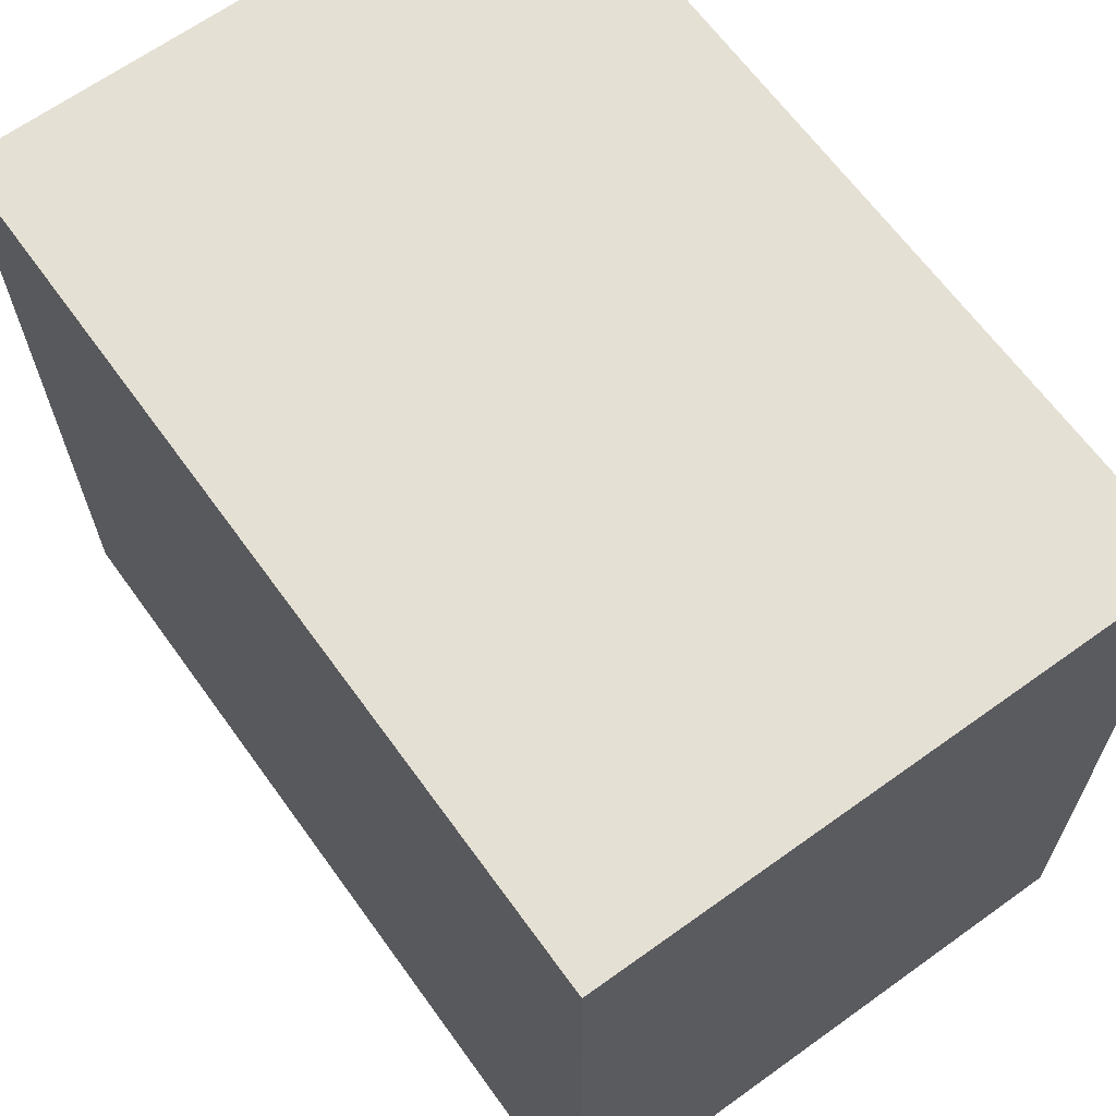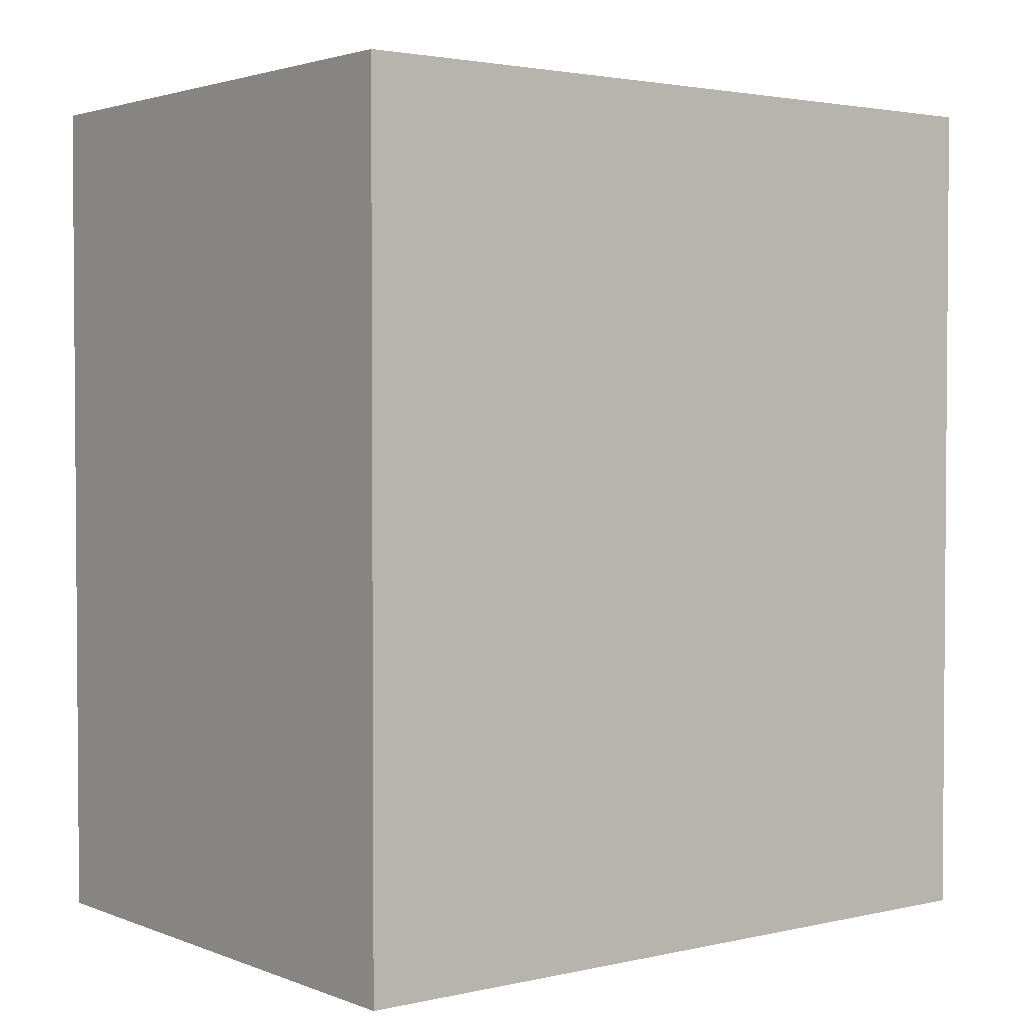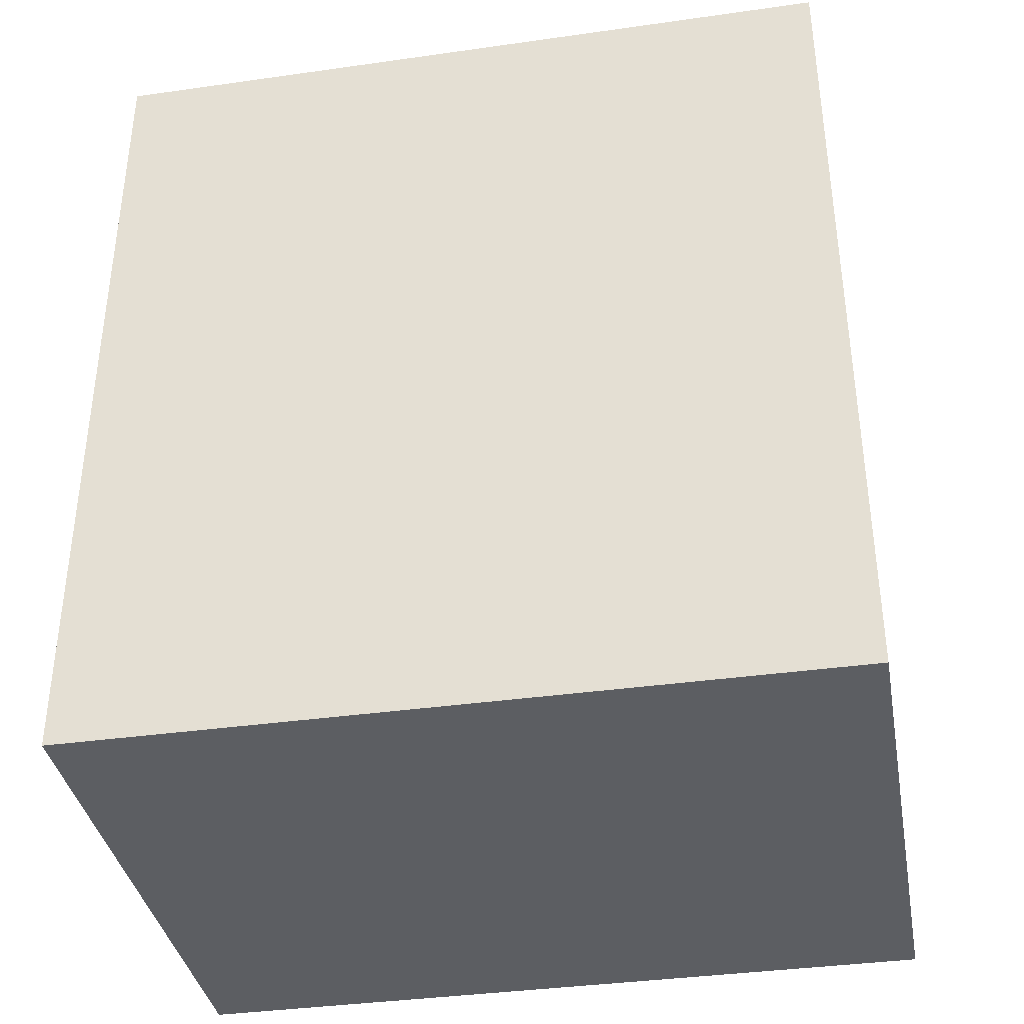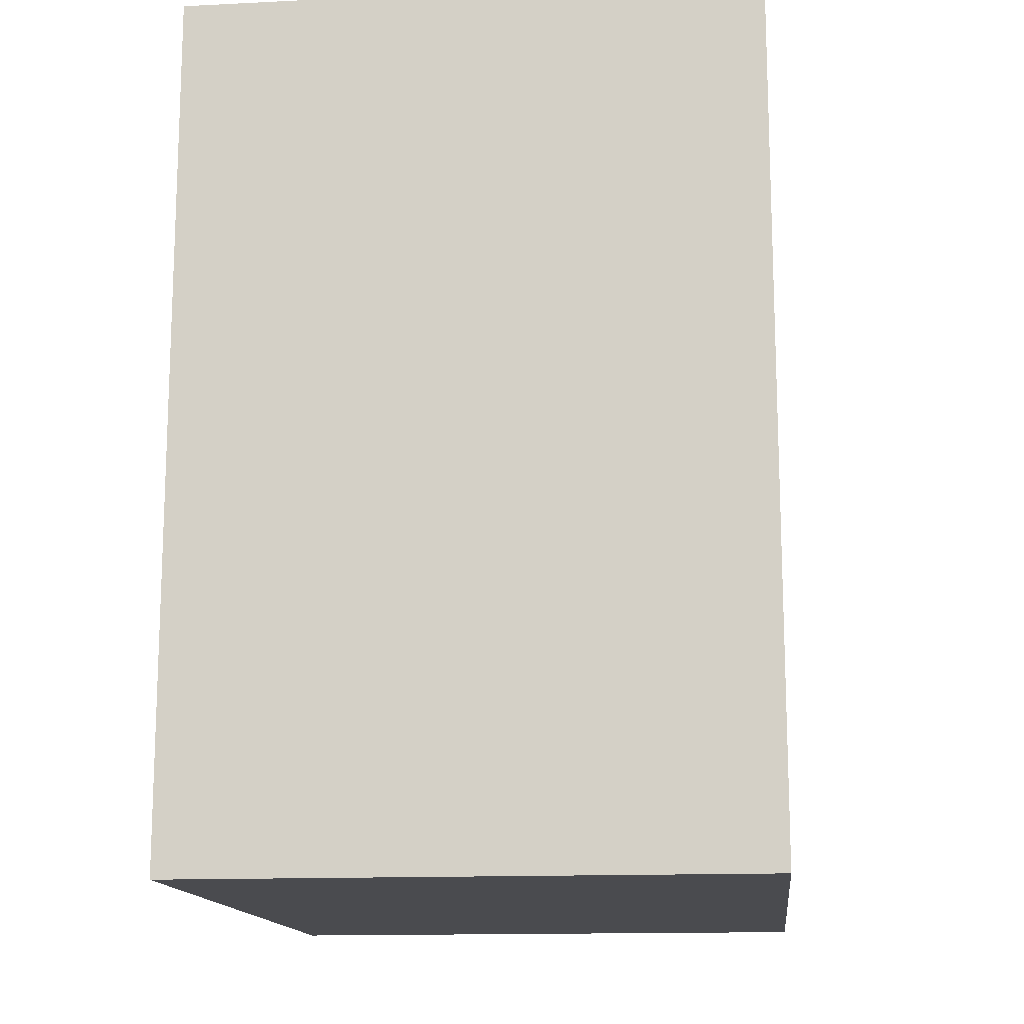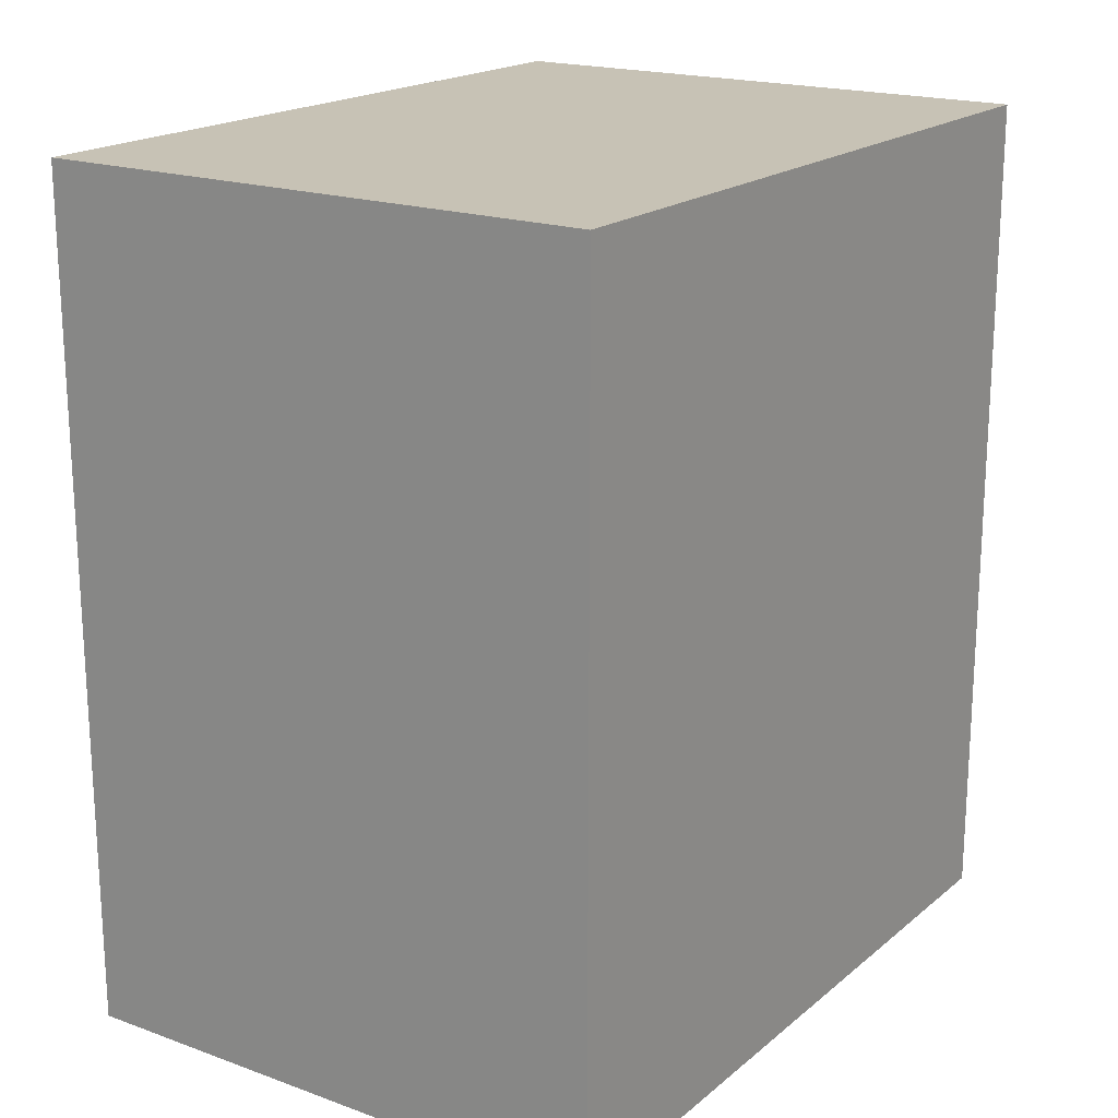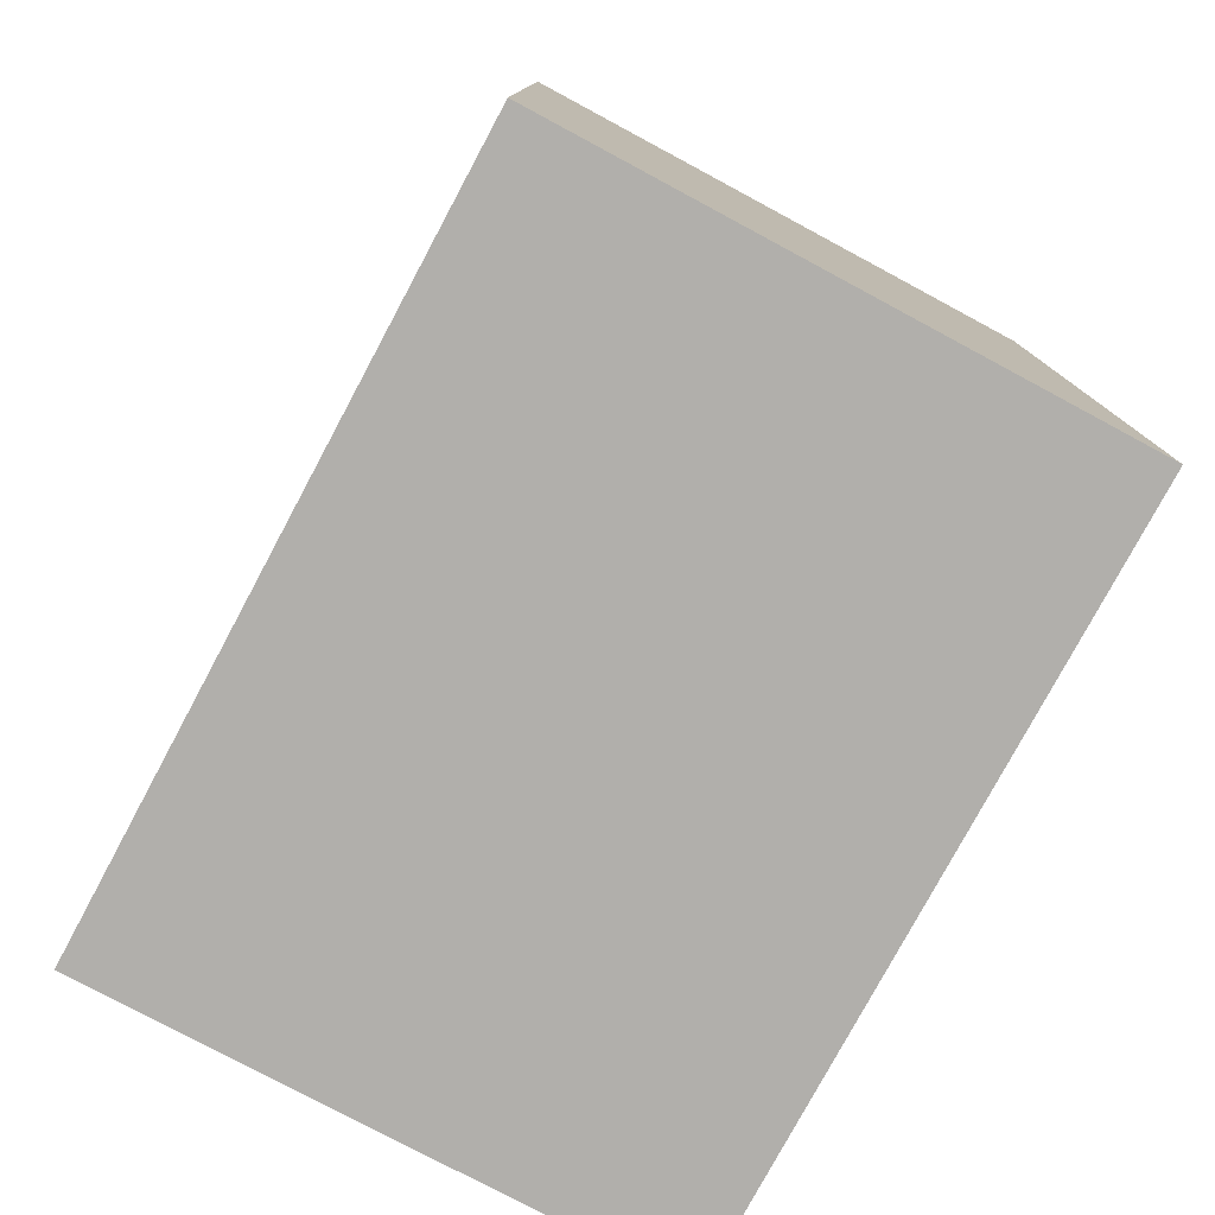
<metadata>
{"format":"obj","ext":"obj","renderer":"f3d","projection":"perspective","resolution":1024,"background":"white","views":[{"elev":65.1,"azim":-35.8,"up":"+Z"},{"elev":2.5,"azim":51.8,"up":"+Y"},{"elev":-37.4,"azim":-80.1,"up":"+Y"},{"elev":-14.3,"azim":5.8,"up":"+Y"},{"elev":19.0,"azim":-146.3,"up":"+Y"},{"elev":-78.2,"azim":151.4,"up":"+Y"}]}
</metadata>
<code>
v  0.0003611 16.96 -0.0005365
v  0.101 9.182e-16 -15
v  0 0 0
v  0.1013 16.96 -15
v  11.41 9.135e-16 -14.92
v  11.41 16.96 -14.92
v  11.31 16.96 0.07666
v  11.31 -4.727e-18 0.0772
g defaultobject
f 1 2 3
f 2 1 4
f 4 5 2
f 5 4 6
f 5 7 8
f 7 5 6
f 8 1 3
f 1 8 7
f 5 3 2
f 3 5 8
f 1 6 4
f 6 1 7

</code>
